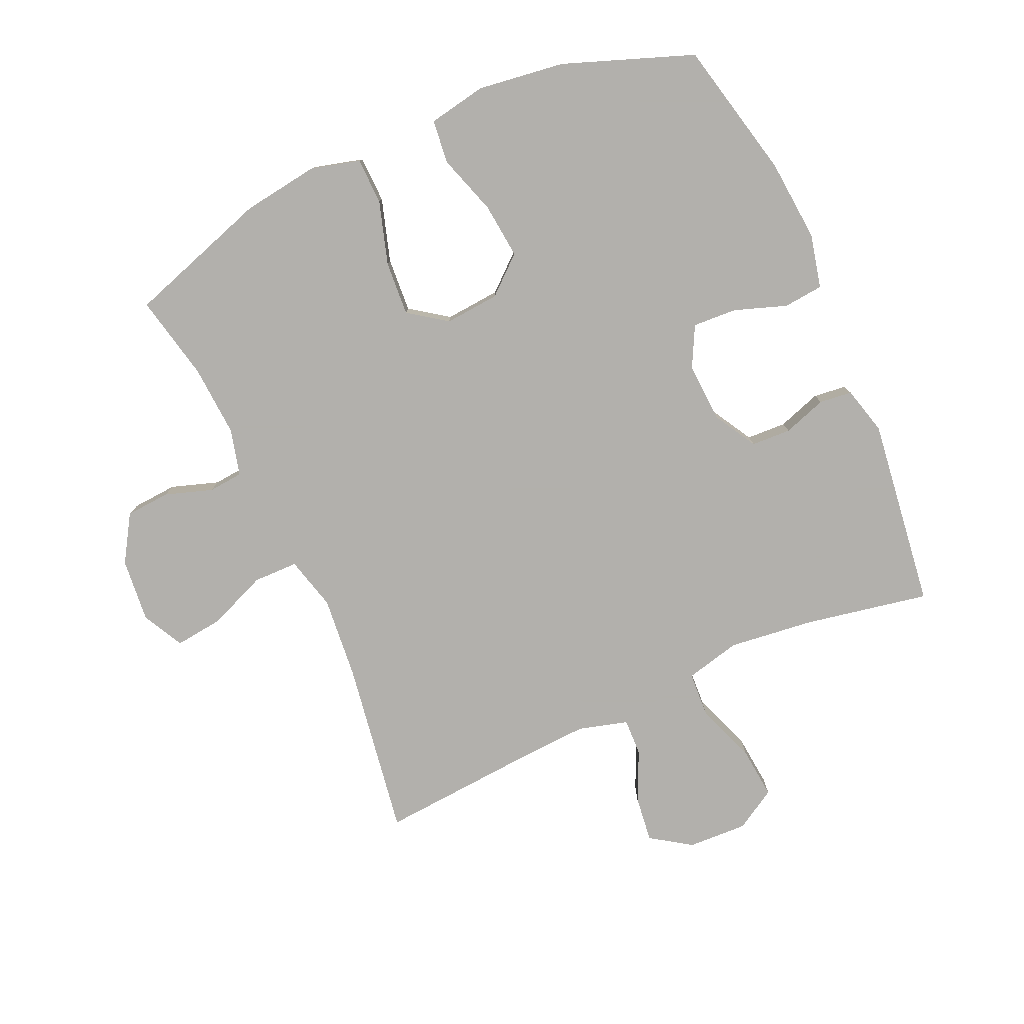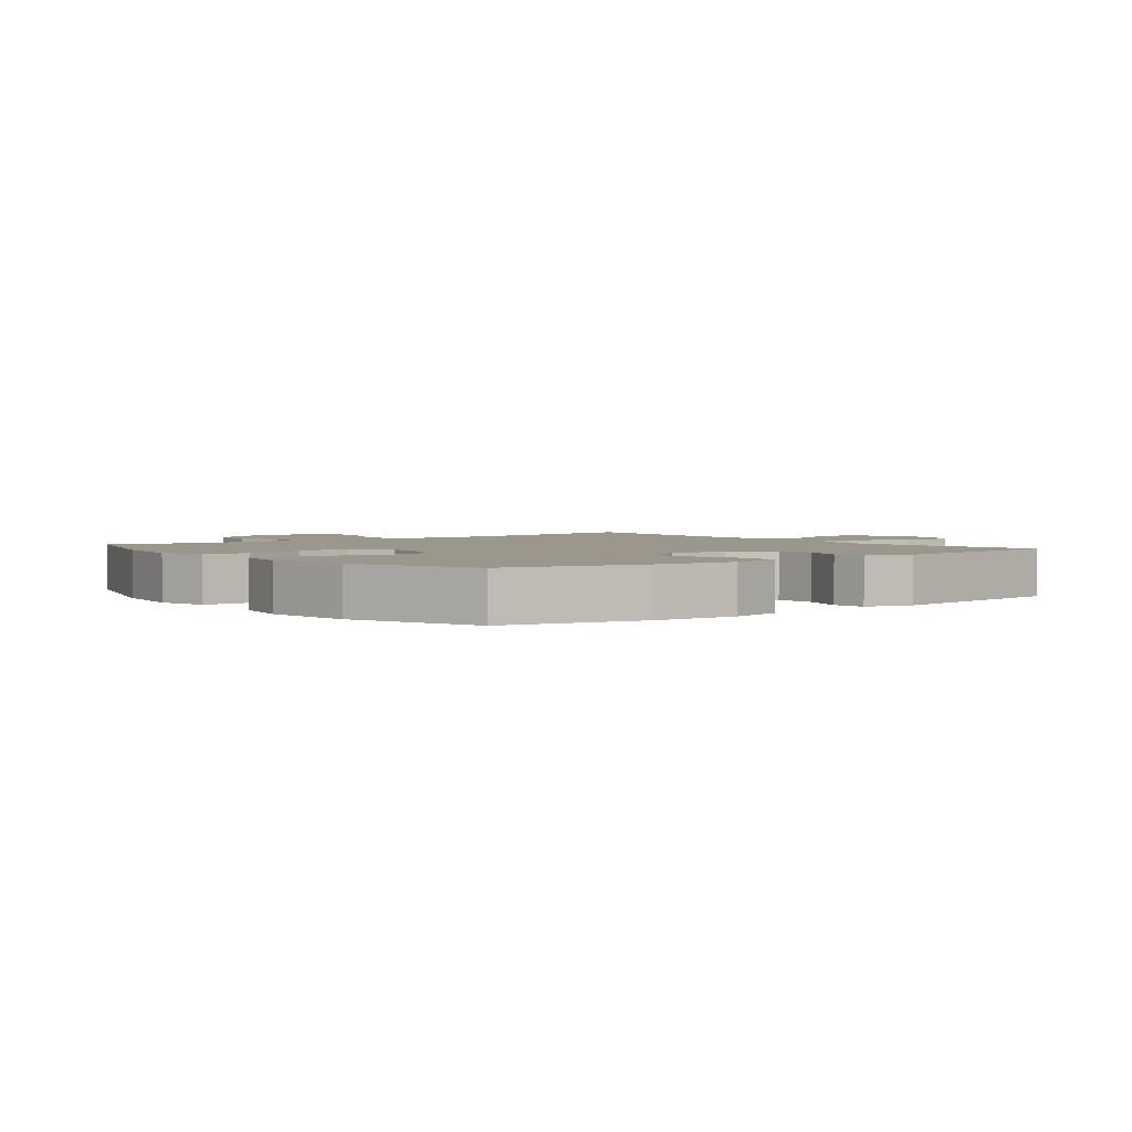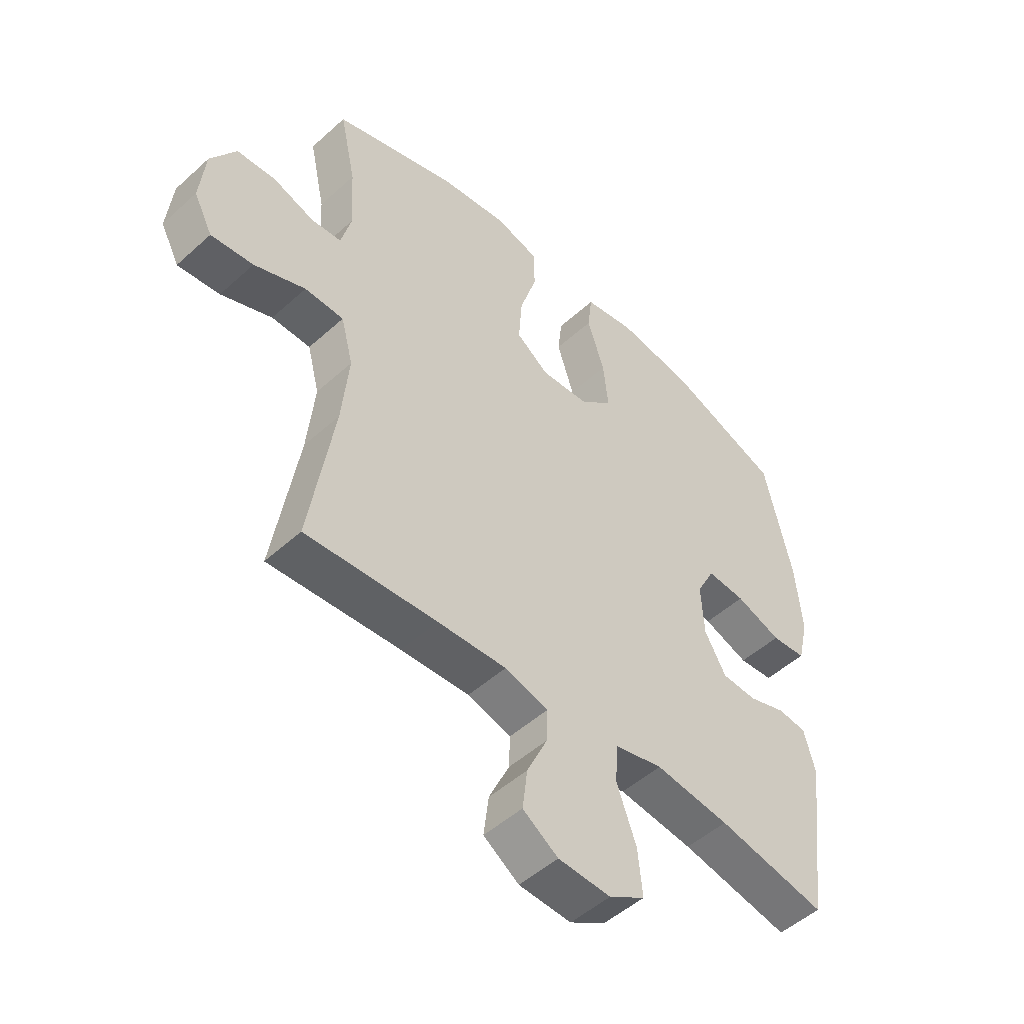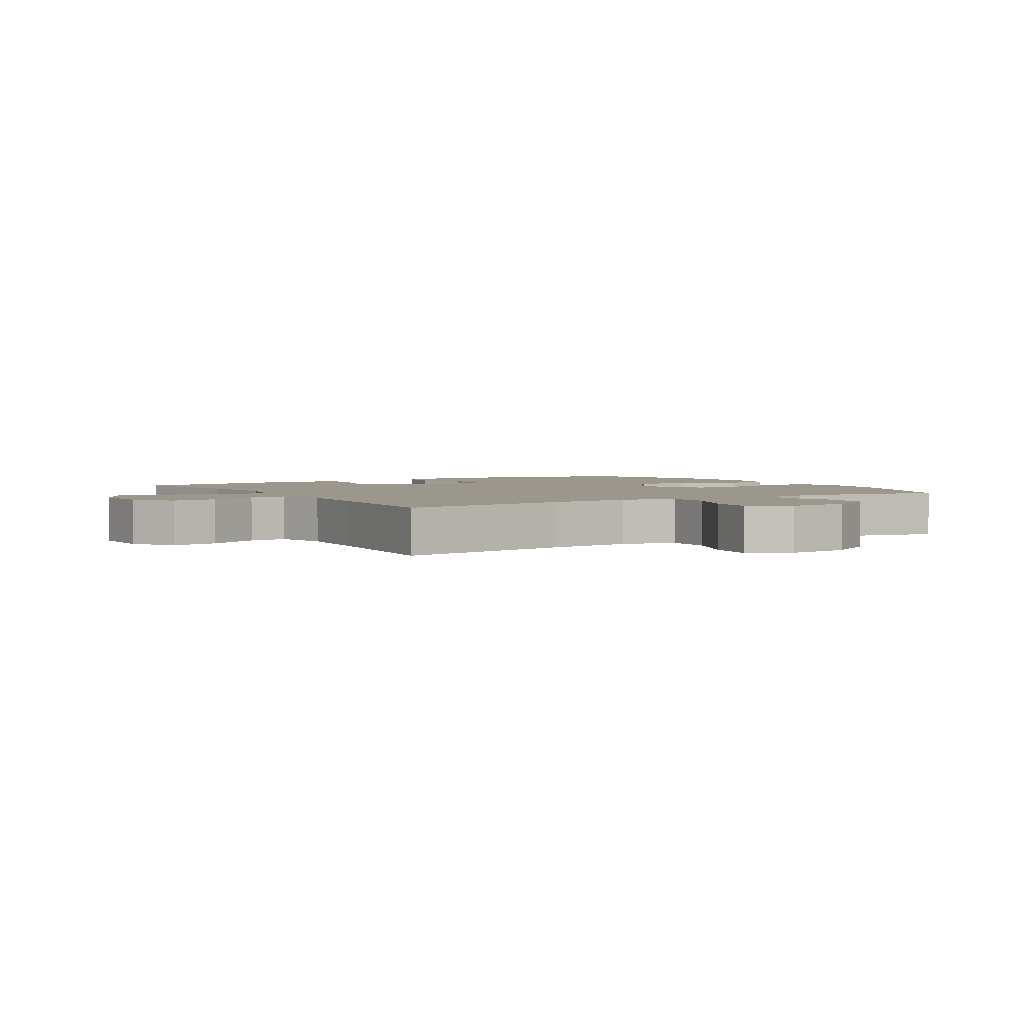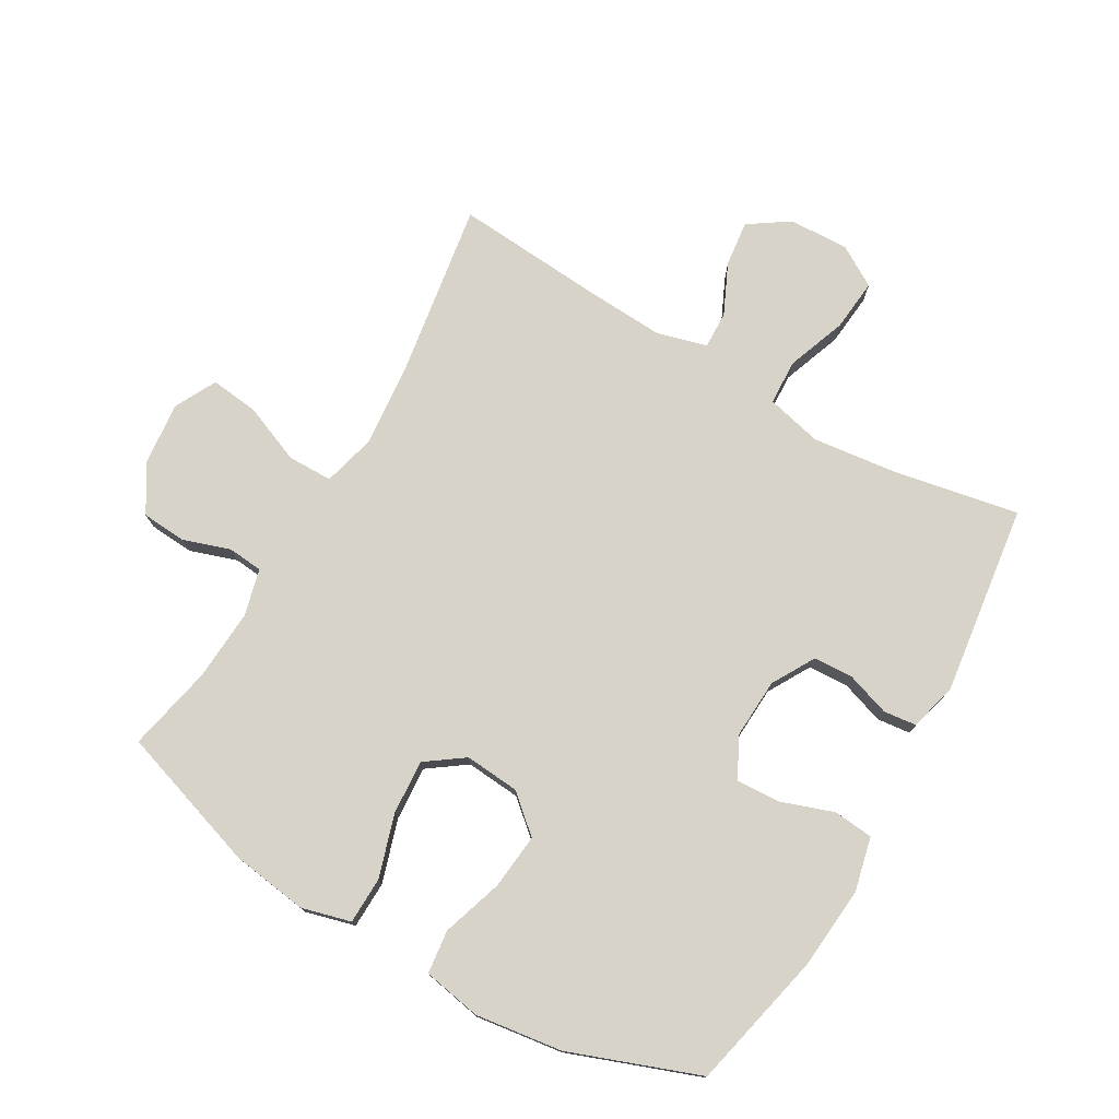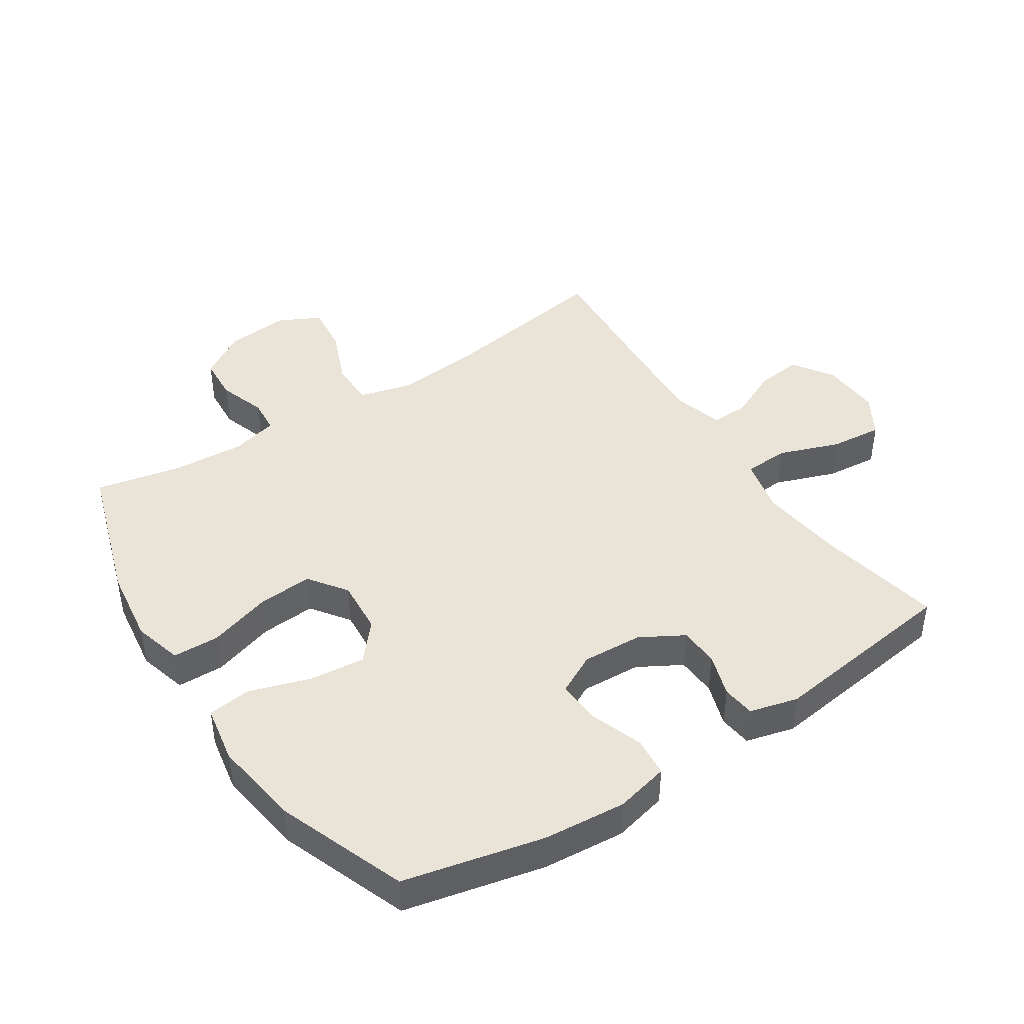
<metadata>
{"format":"obj","ext":"obj","renderer":"f3d","projection":"perspective","resolution":1024,"background":"white","views":[{"elev":-78.6,"azim":24.2,"up":"+Y"},{"elev":2.6,"azim":52.0,"up":"+Y"},{"elev":-50.3,"azim":-45.3,"up":"+Z"},{"elev":2.9,"azim":-121.1,"up":"+Y"},{"elev":76.1,"azim":30.1,"up":"+Y"},{"elev":43.2,"azim":56.7,"up":"+Y"}]}
</metadata>
<code>
v 0.5 0.07 0.5
v 0.55 0.07 0.28
v 0.561 0.07 0.15
v 0.541 0.07 0.065
v 0.478 0.07 0.059
v 0.395 0.07 0.088
v 0.325 0.07 0.092
v 0.292 0.07 0.028
v 0.297 0.07 -0.067
v 0.336 0.07 -0.135
v 0.399 0.07 -0.138
v 0.468 0.07 -0.115
v 0.52 0.07 -0.121
v 0.54 0.07 -0.197
v 0.5 0.07 -0.5
v 0.302 0.07 -0.462
v 0.167 0.07 -0.446
v 0.079 0.07 -0.467
v 0.075 0.07 -0.538
v 0.11 0.07 -0.634
v 0.118 0.07 -0.717
v 0.053 0.07 -0.756
v -0.042 0.07 -0.752
v -0.106 0.07 -0.709
v -0.097 0.07 -0.636
v -0.06 0.07 -0.556
v -0.058 0.07 -0.497
v -0.137 0.07 -0.475
v -0.262 0.07 -0.482
v -0.5 0.07 -0.5
v -0.456 0.07 -0.222
v -0.443 0.07 -0.089
v -0.465 0.07 -0.004
v -0.536 0.07 -0.003
v -0.629 0.07 -0.041
v -0.706 0.07 -0.05
v -0.74 0.07 0.016
v -0.73 0.07 0.117
v -0.684 0.07 0.191
v -0.613 0.07 0.196
v -0.538 0.07 0.171
v -0.483 0.07 0.176
v -0.464 0.07 0.25
v -0.471 0.07 0.364
v -0.5 0.07 0.5
v -0.273 0.07 0.574
v -0.152 0.07 0.591
v -0.074 0.07 0.57
v -0.072 0.07 0.496
v -0.103 0.07 0.396
v -0.109 0.07 0.31
v -0.049 0.07 0.267
v 0.038 0.07 0.274
v 0.097 0.07 0.325
v 0.088 0.07 0.413
v 0.057 0.07 0.509
v 0.065 0.07 0.578
v 0.157 0.07 0.595
v 0.295 0.07 0.576
v 0.5 0 0.5
v 0.55 0 0.28
v 0.561 0 0.15
v 0.541 0 0.065
v 0.478 0 0.059
v 0.395 0 0.088
v 0.325 0 0.092
v 0.292 0 0.028
v 0.297 0 -0.067
v 0.336 0 -0.135
v 0.399 0 -0.138
v 0.468 0 -0.115
v 0.52 0 -0.121
v 0.54 0 -0.197
v 0.5 0 -0.5
v 0.302 0 -0.462
v 0.167 0 -0.446
v 0.079 0 -0.467
v 0.075 0 -0.538
v 0.11 0 -0.634
v 0.118 0 -0.717
v 0.053 0 -0.756
v -0.042 0 -0.752
v -0.106 0 -0.709
v -0.097 0 -0.636
v -0.06 0 -0.556
v -0.058 0 -0.497
v -0.137 0 -0.475
v -0.262 0 -0.482
v -0.5 0 -0.5
v -0.456 0 -0.222
v -0.443 0 -0.089
v -0.465 0 -0.004
v -0.536 0 -0.003
v -0.629 0 -0.041
v -0.706 0 -0.05
v -0.74 0 0.016
v -0.73 0 0.117
v -0.684 0 0.191
v -0.613 0 0.196
v -0.538 0 0.171
v -0.483 0 0.176
v -0.464 0 0.25
v -0.471 0 0.364
v -0.5 0 0.5
v -0.273 0 0.574
v -0.152 0 0.591
v -0.074 0 0.57
v -0.072 0 0.496
v -0.103 0 0.396
v -0.109 0 0.31
v -0.049 0 0.267
v 0.038 0 0.274
v 0.097 0 0.325
v 0.088 0 0.413
v 0.057 0 0.509
v 0.065 0 0.578
v 0.157 0 0.595
v 0.295 0 0.576
f 55 56 57 58
f 54 55 58 59
f 47 48 49 50
f 47 50 51
f 44 45 46 47
f 43 44 47 51
f 42 43 51 52
f 38 39 40 41
f 38 41 42
f 34 35 36 37
f 33 34 37 38
f 29 30 31
f 28 29 31 32
f 27 28 32 33
f 23 24 25 26
f 23 26 27
f 22 23 27
f 19 20 21 22
f 18 19 22 27
f 17 18 27 33
f 13 14 15 16
f 11 12 13 16
f 10 11 16 17
f 9 10 17 33
f 3 4 5 6
f 3 6 7
f 2 3 7
f 54 59 1 2
f 53 54 2 7
f 52 53 7 8
f 33 38 42 52
f 8 9 33 52
f 117 116 115 114
f 118 117 114 113
f 109 108 107 106
f 110 109 106
f 106 105 104 103
f 110 106 103 102
f 111 110 102 101
f 100 99 98 97
f 101 100 97
f 96 95 94 93
f 97 96 93 92
f 90 89 88
f 91 90 88 87
f 92 91 87 86
f 85 84 83 82
f 86 85 82
f 86 82 81
f 81 80 79 78
f 86 81 78 77
f 92 86 77 76
f 75 74 73 72
f 75 72 71 70
f 76 75 70 69
f 92 76 69 68
f 65 64 63 62
f 66 65 62
f 66 62 61
f 61 60 118 113
f 66 61 113 112
f 67 66 112 111
f 111 101 97 92
f 111 92 68 67
f 1 60 61 2
f 2 61 62 3
f 3 62 63 4
f 4 63 64 5
f 5 64 65 6
f 6 65 66 7
f 7 66 67 8
f 8 67 68 9
f 9 68 69 10
f 10 69 70 11
f 11 70 71 12
f 12 71 72 13
f 13 72 73 14
f 14 73 74 15
f 15 74 75 16
f 16 75 76 17
f 17 76 77 18
f 18 77 78 19
f 19 78 79 20
f 20 79 80 21
f 21 80 81 22
f 22 81 82 23
f 23 82 83 24
f 24 83 84 25
f 25 84 85 26
f 26 85 86 27
f 27 86 87 28
f 28 87 88 29
f 29 88 89 30
f 30 89 90 31
f 31 90 91 32
f 32 91 92 33
f 33 92 93 34
f 34 93 94 35
f 35 94 95 36
f 36 95 96 37
f 37 96 97 38
f 38 97 98 39
f 39 98 99 40
f 40 99 100 41
f 41 100 101 42
f 42 101 102 43
f 43 102 103 44
f 44 103 104 45
f 45 104 105 46
f 46 105 106 47
f 47 106 107 48
f 48 107 108 49
f 49 108 109 50
f 50 109 110 51
f 51 110 111 52
f 52 111 112 53
f 53 112 113 54
f 54 113 114 55
f 55 114 115 56
f 56 115 116 57
f 57 116 117 58
f 58 117 118 59
f 59 118 60 1

</code>
